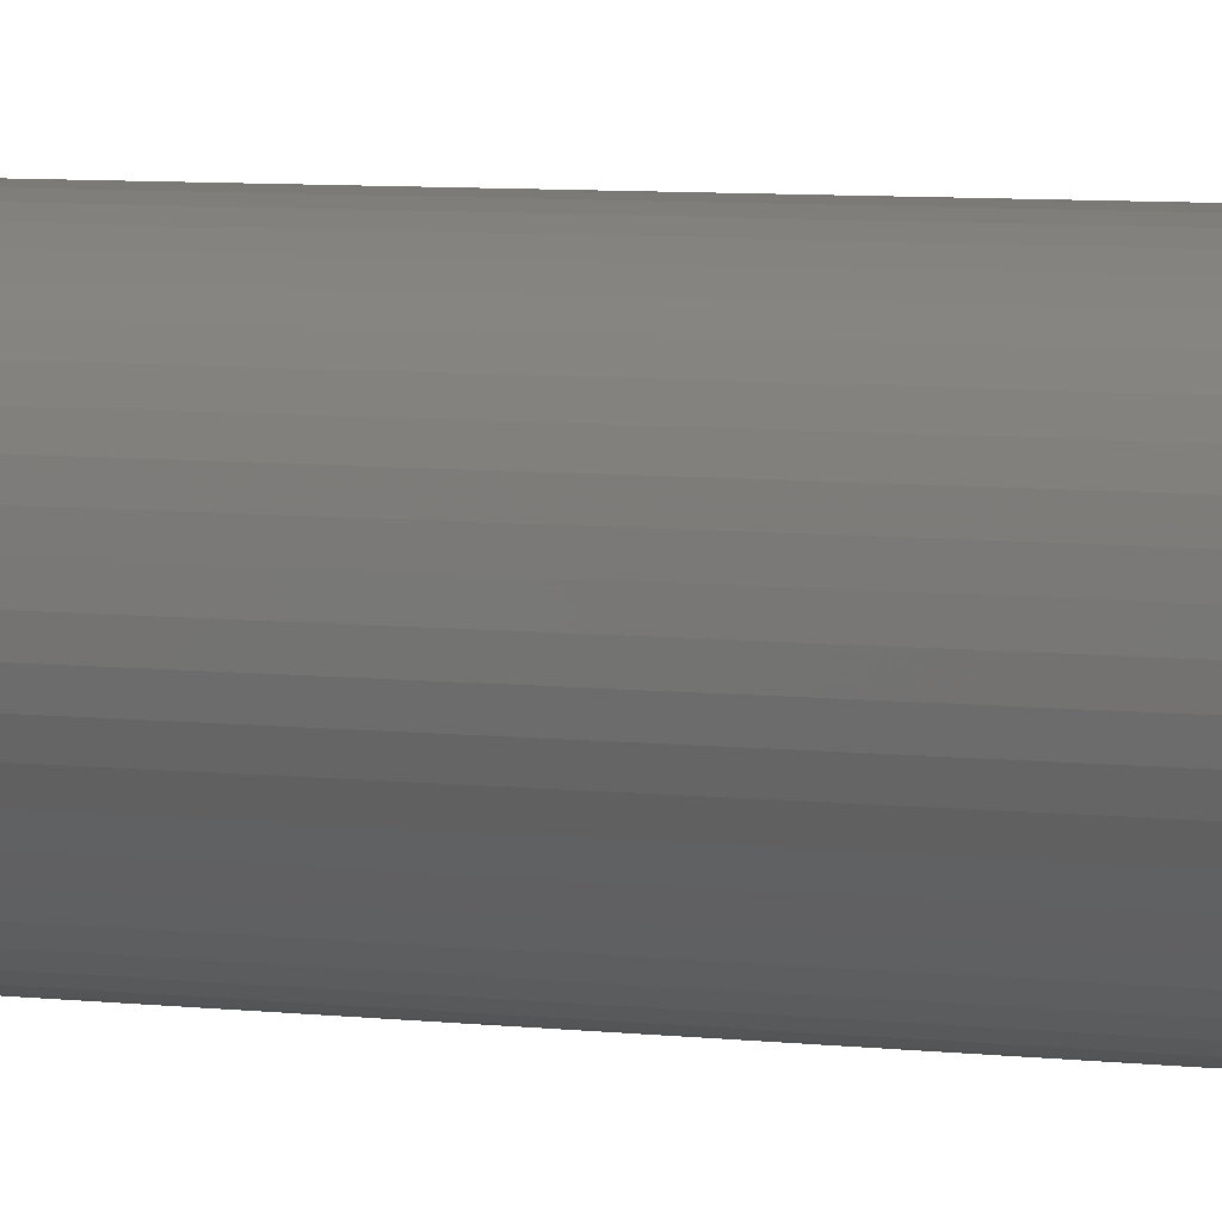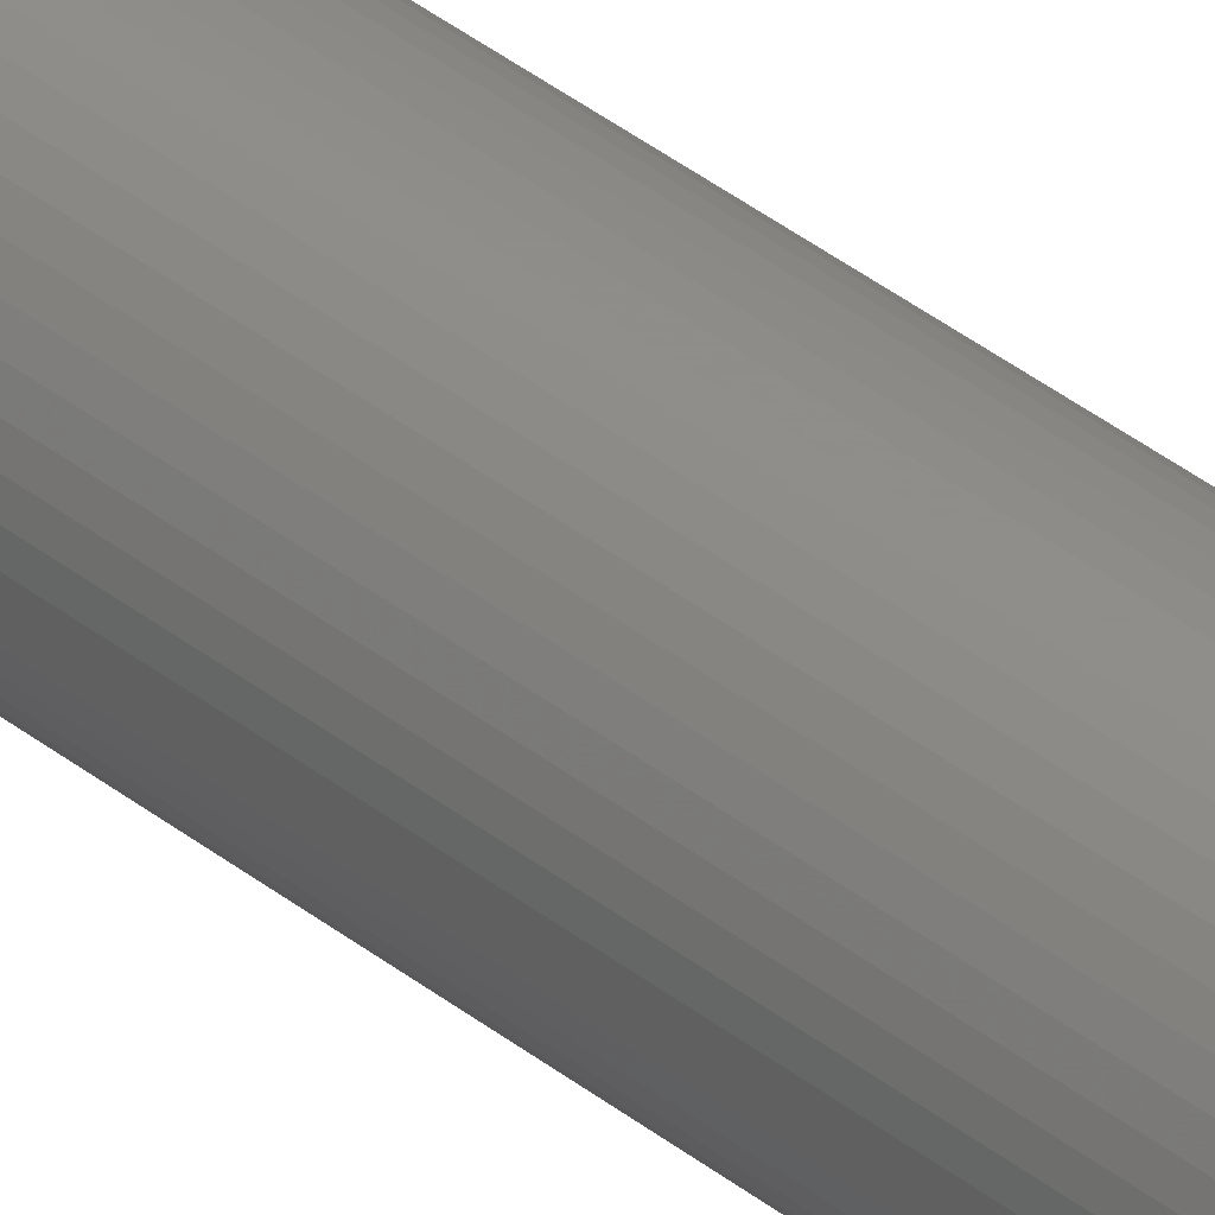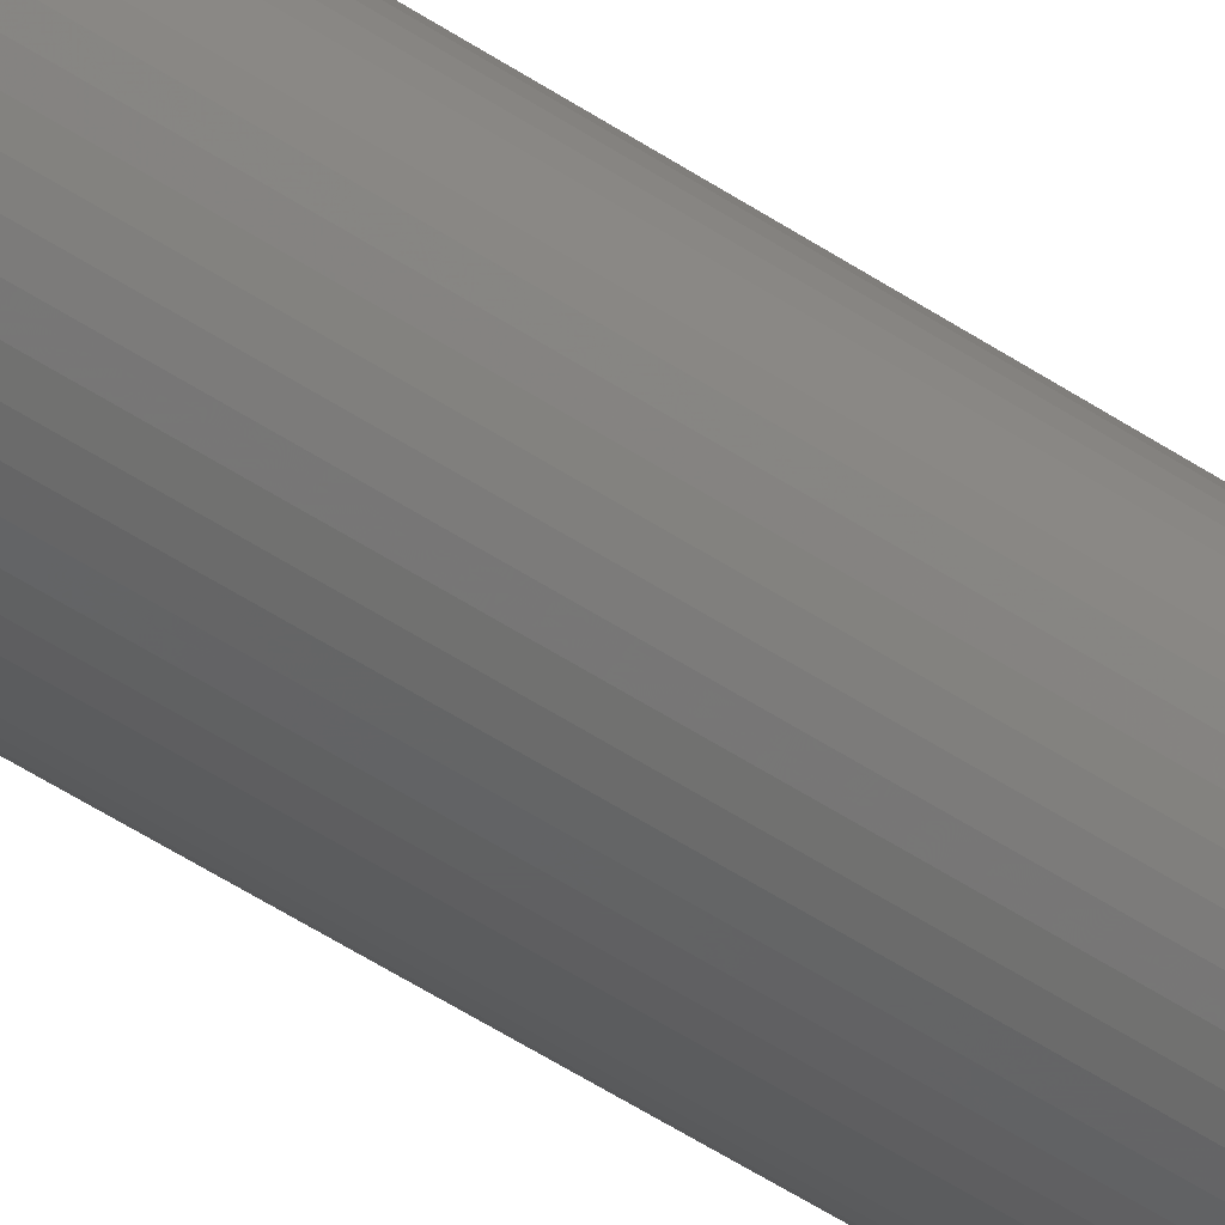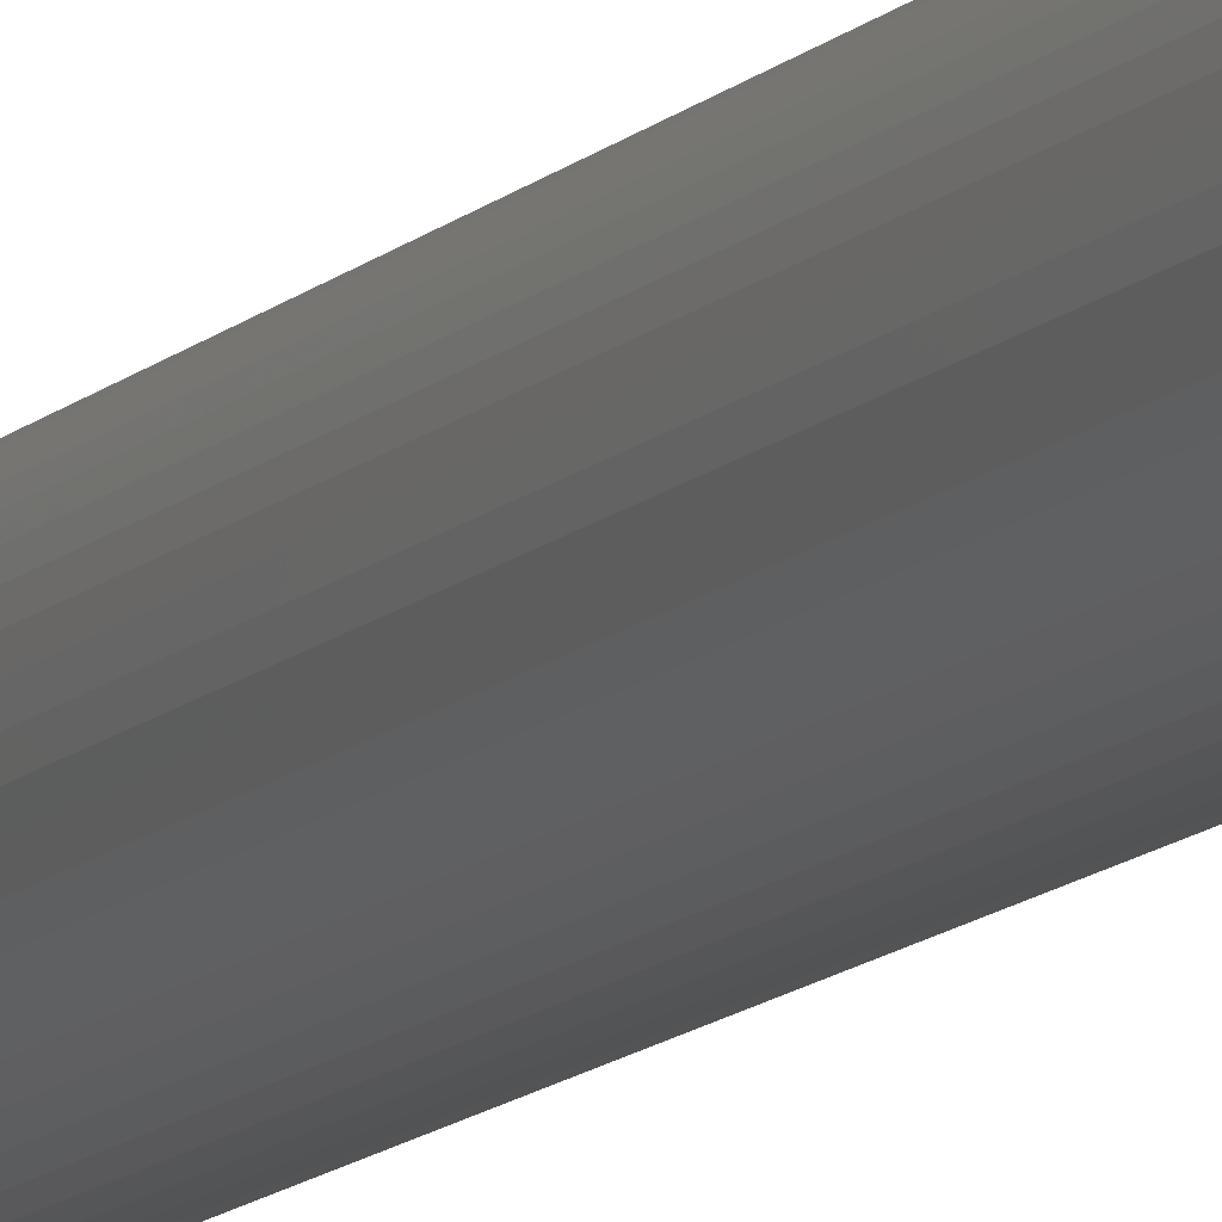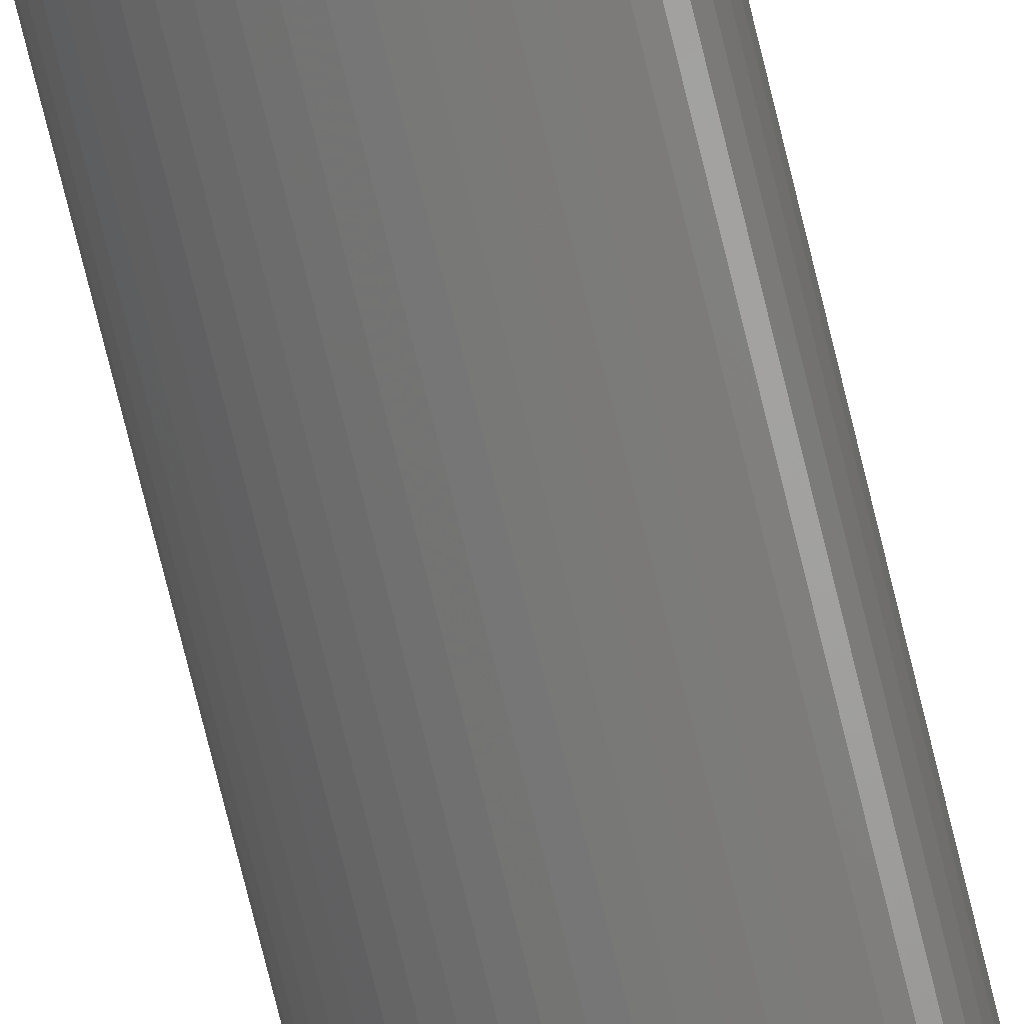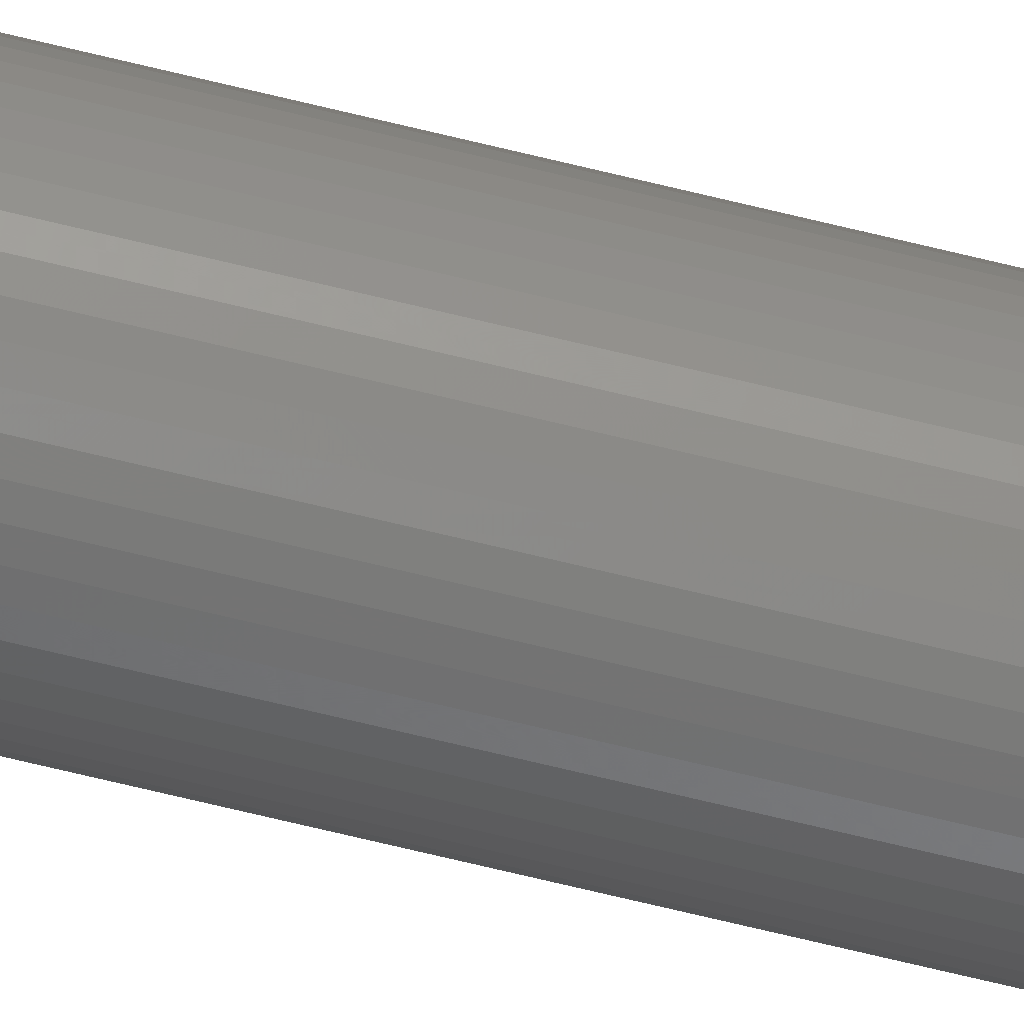
<metadata>
{"format":"stl","ext":"stl","renderer":"f3d","projection":"perspective","resolution":1024,"background":"white","views":[{"elev":2.2,"azim":-43.9,"up":"+Y"},{"elev":42.3,"azim":132.7,"up":"+Y"},{"elev":-41.2,"azim":-130.7,"up":"+Y"},{"elev":-11.3,"azim":-24.3,"up":"+Y"},{"elev":-68.9,"azim":13.3,"up":"+Y"},{"elev":-72.8,"azim":-103.5,"up":"+Y"}]}
</metadata>
<code>
# stl→obj: 200 verts, 400 faces
v 3.5 0 47.5
v 3.472 0.4387 -47.5
v 3.472 0.4387 47.5
v 3.5 0 -47.5
v -3.5 0 -47.5
v -3.472 0.4387 47.5
v -3.472 0.4387 -47.5
v -3.5 0 47.5
v 0.2198 3.493 -47.5
v -0.2198 3.493 47.5
v 0.2198 3.493 47.5
v -0.2198 3.493 -47.5
v -0.2198 -3.493 -47.5
v 0.2198 -3.493 47.5
v -0.2198 -3.493 47.5
v 0.2198 -3.493 -47.5
v 2.551 2.396 -47.5
v 2.231 2.697 47.5
v 2.551 2.396 47.5
v 2.231 2.697 -47.5
v -2.231 2.697 -47.5
v -2.551 2.396 47.5
v -2.231 2.697 47.5
v -2.551 2.396 -47.5
v -1.082 3.329 -47.5
v -1.49 3.167 47.5
v -1.082 3.329 47.5
v -1.49 3.167 -47.5
v 3.254 1.288 47.5
v 3.067 1.686 -47.5
v 3.067 1.686 47.5
v 3.254 1.288 -47.5
v 3.39 0.8704 -47.5
v 3.39 0.8704 47.5
v 2.832 2.057 -47.5
v 2.832 2.057 47.5
v 1.49 3.167 -47.5
v 1.082 3.329 47.5
v 1.49 3.167 47.5
v 1.082 3.329 -47.5
v 1.875 2.955 -47.5
v 1.875 2.955 47.5
v -3.254 1.288 -47.5
v -3.067 1.686 47.5
v -3.067 1.686 -47.5
v -3.254 1.288 47.5
v -2.832 2.057 -47.5
v -2.832 2.057 47.5
v -3.39 0.8704 -47.5
v -3.39 0.8704 47.5
v -0.6558 3.438 -47.5
v -0.6558 3.438 47.5
v 0.6558 -3.438 47.5
v 0.6558 -3.438 -47.5
v 0.6558 3.438 47.5
v 0.6558 3.438 -47.5
v 3 0 47.5
v 2.976 0.376 47.5
v 3.472 -0.4387 47.5
v 2.906 0.7461 47.5
v 2.976 -0.376 47.5
v 2.789 1.104 47.5
v 3.39 -0.8704 47.5
v 2.906 -0.7461 47.5
v 2.629 1.445 47.5
v 2.427 1.763 47.5
v 2.187 2.054 47.5
v 1.912 2.312 47.5
v 1.607 2.533 47.5
v 1.277 2.714 47.5
v 0.9271 2.853 47.5
v 0.5621 2.947 47.5
v 0.1884 2.994 47.5
v -0.1884 2.994 47.5
v -0.5621 2.947 47.5
v -0.9271 2.853 47.5
v -1.277 2.714 47.5
v -1.607 2.533 47.5
v -1.875 2.955 47.5
v -1.912 2.312 47.5
v -2.187 2.054 47.5
v -2.427 1.763 47.5
v -2.629 1.445 47.5
v -2.789 1.104 47.5
v -2.906 0.7461 47.5
v 3.254 -1.288 47.5
v 2.789 -1.104 47.5
v 3.067 -1.686 47.5
v 2.629 -1.445 47.5
v 2.832 -2.057 47.5
v 2.427 -1.763 47.5
v 2.551 -2.396 47.5
v 2.187 -2.054 47.5
v 2.231 -2.697 47.5
v 1.912 -2.312 47.5
v 1.875 -2.955 47.5
v 1.607 -2.533 47.5
v 1.49 -3.167 47.5
v 1.277 -2.714 47.5
v 1.082 -3.329 47.5
v 0.9271 -2.853 47.5
v 0.5621 -2.947 47.5
v 0.1884 -2.994 47.5
v -0.1884 -2.994 47.5
v -0.5621 -2.947 47.5
v -0.6558 -3.438 47.5
v -0.9271 -2.853 47.5
v -1.082 -3.329 47.5
v -1.277 -2.714 47.5
v -1.49 -3.167 47.5
v -1.607 -2.533 47.5
v -1.875 -2.955 47.5
v -1.912 -2.312 47.5
v -2.231 -2.697 47.5
v -2.187 -2.054 47.5
v -2.551 -2.396 47.5
v -2.427 -1.763 47.5
v -2.832 -2.057 47.5
v -2.629 -1.445 47.5
v -3.067 -1.686 47.5
v -2.789 -1.104 47.5
v -3.254 -1.288 47.5
v -2.906 -0.7461 47.5
v -3.39 -0.8704 47.5
v -2.976 -0.376 47.5
v -3.472 -0.4387 47.5
v -3 0 47.5
v -2.976 0.376 47.5
v -1.875 2.955 -47.5
v 3.472 -0.4387 -47.5
v 2.832 -2.057 -47.5
v 2.551 -2.396 -47.5
v 3.39 -0.8704 -47.5
v 3.254 -1.288 -47.5
v 3 0 -47.5
v 2.976 -0.376 -47.5
v 2.906 -0.7461 -47.5
v 2.976 0.376 -47.5
v 2.789 -1.104 -47.5
v 3.067 -1.686 -47.5
v 2.906 0.7461 -47.5
v 2.629 -1.445 -47.5
v 2.427 -1.763 -47.5
v 2.187 -2.054 -47.5
v 2.231 -2.697 -47.5
v 1.912 -2.312 -47.5
v 1.875 -2.955 -47.5
v 1.607 -2.533 -47.5
v 1.49 -3.167 -47.5
v 1.277 -2.714 -47.5
v 1.082 -3.329 -47.5
v 0.9271 -2.853 -47.5
v 0.5621 -2.947 -47.5
v 0.1884 -2.994 -47.5
v -0.1884 -2.994 -47.5
v -0.5621 -2.947 -47.5
v -0.6558 -3.438 -47.5
v -0.9271 -2.853 -47.5
v -1.082 -3.329 -47.5
v -1.277 -2.714 -47.5
v -1.49 -3.167 -47.5
v -1.607 -2.533 -47.5
v -1.875 -2.955 -47.5
v -1.912 -2.312 -47.5
v -2.231 -2.697 -47.5
v -2.187 -2.054 -47.5
v -2.551 -2.396 -47.5
v -2.427 -1.763 -47.5
v -2.832 -2.057 -47.5
v -2.629 -1.445 -47.5
v -3.067 -1.686 -47.5
v -2.789 -1.104 -47.5
v -3.254 -1.288 -47.5
v -3.39 -0.8704 -47.5
v -2.906 -0.7461 -47.5
v 2.789 1.104 -47.5
v 2.629 1.445 -47.5
v 2.427 1.763 -47.5
v 2.187 2.054 -47.5
v 1.912 2.312 -47.5
v 1.607 2.533 -47.5
v 1.277 2.714 -47.5
v 0.9271 2.853 -47.5
v 0.5621 2.947 -47.5
v 0.1884 2.994 -47.5
v -0.1884 2.994 -47.5
v -0.5621 2.947 -47.5
v -0.9271 2.853 -47.5
v -1.277 2.714 -47.5
v -1.607 2.533 -47.5
v -1.912 2.312 -47.5
v -2.187 2.054 -47.5
v -2.427 1.763 -47.5
v -2.629 1.445 -47.5
v -2.789 1.104 -47.5
v -2.906 0.7461 -47.5
v -2.976 0.376 -47.5
v -3 0 -47.5
v -2.976 -0.376 -47.5
v -3.472 -0.4387 -47.5
f 1 2 3
f 2 1 4
f 5 6 7
f 6 5 8
f 9 10 11
f 10 9 12
f 13 14 15
f 14 13 16
f 17 18 19
f 18 17 20
f 21 22 23
f 22 21 24
f 25 26 27
f 26 25 28
f 29 30 31
f 30 29 32
f 3 33 34
f 33 3 2
f 31 35 36
f 35 31 30
f 37 38 39
f 38 37 40
f 41 39 42
f 39 41 37
f 43 44 45
f 44 43 46
f 47 22 24
f 22 47 48
f 49 46 43
f 46 49 50
f 51 27 52
f 27 51 25
f 16 53 14
f 53 16 54
f 34 32 29
f 32 34 33
f 36 17 19
f 17 36 35
f 40 55 38
f 55 40 56
f 56 11 55
f 11 56 9
f 20 42 18
f 42 20 41
f 45 48 47
f 48 45 44
f 7 50 49
f 50 7 6
f 57 1 3
f 58 3 34
f 1 57 59
f 60 34 29
f 61 59 57
f 62 29 31
f 59 61 63
f 64 63 61
f 3 58 57
f 34 60 58
f 65 31 36
f 29 62 60
f 31 65 62
f 66 36 19
f 36 66 65
f 67 19 18
f 19 67 66
f 18 68 67
f 42 68 18
f 42 69 68
f 39 69 42
f 39 70 69
f 38 70 39
f 38 71 70
f 55 71 38
f 55 72 71
f 11 72 55
f 11 73 72
f 11 74 73
f 10 74 11
f 10 75 74
f 52 75 10
f 52 76 75
f 27 76 52
f 27 77 76
f 26 77 27
f 26 78 77
f 79 78 26
f 79 80 78
f 23 80 79
f 80 23 81
f 22 81 23
f 81 22 82
f 48 82 22
f 82 48 83
f 44 83 48
f 83 44 84
f 46 84 44
f 50 85 46
f 84 46 85
f 63 64 86
f 87 86 64
f 86 87 88
f 89 88 87
f 88 89 90
f 91 90 89
f 90 91 92
f 93 92 91
f 92 93 94
f 95 94 93
f 95 96 94
f 97 96 95
f 97 98 96
f 99 98 97
f 99 100 98
f 101 100 99
f 101 53 100
f 102 53 101
f 102 14 53
f 103 14 102
f 104 14 103
f 104 15 14
f 105 15 104
f 105 106 15
f 107 106 105
f 107 108 106
f 109 108 107
f 109 110 108
f 111 110 109
f 111 112 110
f 113 112 111
f 114 113 115
f 113 114 112
f 116 115 117
f 115 116 114
f 118 117 119
f 120 119 121
f 117 118 116
f 122 121 123
f 124 123 125
f 119 120 118
f 126 125 127
f 85 50 128
f 6 128 50
f 121 122 120
f 128 6 127
f 123 124 122
f 8 127 6
f 125 126 124
f 127 8 126
f 28 79 26
f 79 28 129
f 129 23 79
f 23 129 21
f 12 52 10
f 52 12 51
f 59 4 1
f 4 59 130
f 92 131 90
f 131 92 132
f 86 133 63
f 133 86 134
f 63 130 59
f 130 63 133
f 135 4 130
f 136 130 133
f 4 135 2
f 137 133 134
f 138 2 135
f 139 134 140
f 2 138 33
f 141 33 138
f 130 136 135
f 133 137 136
f 142 140 131
f 134 139 137
f 140 142 139
f 143 131 132
f 131 143 142
f 144 132 145
f 132 144 143
f 145 146 144
f 147 146 145
f 147 148 146
f 149 148 147
f 149 150 148
f 151 150 149
f 151 152 150
f 54 152 151
f 54 153 152
f 16 153 54
f 16 154 153
f 16 155 154
f 13 155 16
f 13 156 155
f 157 156 13
f 157 158 156
f 159 158 157
f 159 160 158
f 161 160 159
f 161 162 160
f 163 162 161
f 163 164 162
f 165 164 163
f 164 165 166
f 167 166 165
f 166 167 168
f 169 168 167
f 168 169 170
f 171 170 169
f 170 171 172
f 173 172 171
f 174 175 173
f 172 173 175
f 33 141 32
f 176 32 141
f 32 176 30
f 177 30 176
f 30 177 35
f 178 35 177
f 35 178 17
f 179 17 178
f 17 179 20
f 180 20 179
f 180 41 20
f 181 41 180
f 181 37 41
f 182 37 181
f 182 40 37
f 183 40 182
f 183 56 40
f 184 56 183
f 184 9 56
f 185 9 184
f 186 9 185
f 186 12 9
f 187 12 186
f 187 51 12
f 188 51 187
f 188 25 51
f 189 25 188
f 189 28 25
f 190 28 189
f 190 129 28
f 191 129 190
f 21 191 192
f 191 21 129
f 24 192 193
f 192 24 21
f 47 193 194
f 45 194 195
f 193 47 24
f 43 195 196
f 49 196 197
f 194 45 47
f 7 197 198
f 175 174 199
f 200 199 174
f 195 43 45
f 199 200 198
f 196 49 43
f 5 198 200
f 197 7 49
f 198 5 7
f 149 96 98
f 96 149 147
f 145 92 94
f 92 145 132
f 90 140 88
f 140 90 131
f 173 124 174
f 124 173 122
f 151 98 100
f 98 151 149
f 54 100 53
f 100 54 151
f 88 134 86
f 134 88 140
f 157 15 106
f 15 157 13
f 161 108 110
f 108 161 159
f 159 106 108
f 106 159 157
f 167 118 169
f 118 167 116
f 167 114 116
f 114 167 165
f 171 122 173
f 122 171 120
f 174 126 200
f 126 174 124
f 200 8 5
f 8 200 126
f 147 94 96
f 94 147 145
f 169 120 171
f 120 169 118
f 163 110 112
f 110 163 161
f 165 112 114
f 112 165 163
f 85 195 84
f 195 85 196
f 177 66 178
f 66 177 65
f 183 70 71
f 70 183 182
f 189 76 77
f 76 189 188
f 84 194 83
f 194 84 195
f 137 61 136
f 61 137 64
f 180 67 68
f 67 180 179
f 181 68 69
f 68 181 180
f 128 196 85
f 196 128 197
f 82 192 81
f 192 82 193
f 188 75 76
f 75 188 187
f 192 80 81
f 80 192 191
f 135 58 138
f 58 135 57
f 178 67 179
f 67 178 66
f 186 73 74
f 73 186 185
f 184 71 72
f 71 184 183
f 182 69 70
f 69 182 181
f 127 197 128
f 197 127 198
f 83 193 82
f 193 83 194
f 187 74 75
f 74 187 186
f 191 78 80
f 78 191 190
f 190 77 78
f 77 190 189
f 154 104 103
f 104 154 155
f 117 170 119
f 170 117 168
f 153 103 102
f 103 153 154
f 150 101 99
f 101 150 152
f 176 65 177
f 65 176 62
f 141 62 176
f 62 141 60
f 138 60 141
f 60 138 58
f 185 72 73
f 72 185 184
f 136 57 135
f 57 136 61
f 142 87 139
f 87 142 89
f 139 64 137
f 64 139 87
f 144 95 93
f 95 144 146
f 144 91 143
f 91 144 93
f 143 89 142
f 89 143 91
f 158 109 107
f 109 158 160
f 119 172 121
f 172 119 170
f 164 115 113
f 115 164 166
f 152 102 101
f 102 152 153
f 146 97 95
f 97 146 148
f 148 99 97
f 99 148 150
f 162 113 111
f 113 162 164
f 156 107 105
f 107 156 158
f 123 199 125
f 199 123 175
f 125 198 127
f 198 125 199
f 160 111 109
f 111 160 162
f 155 105 104
f 105 155 156
f 121 175 123
f 175 121 172
f 115 168 117
f 168 115 166

</code>
